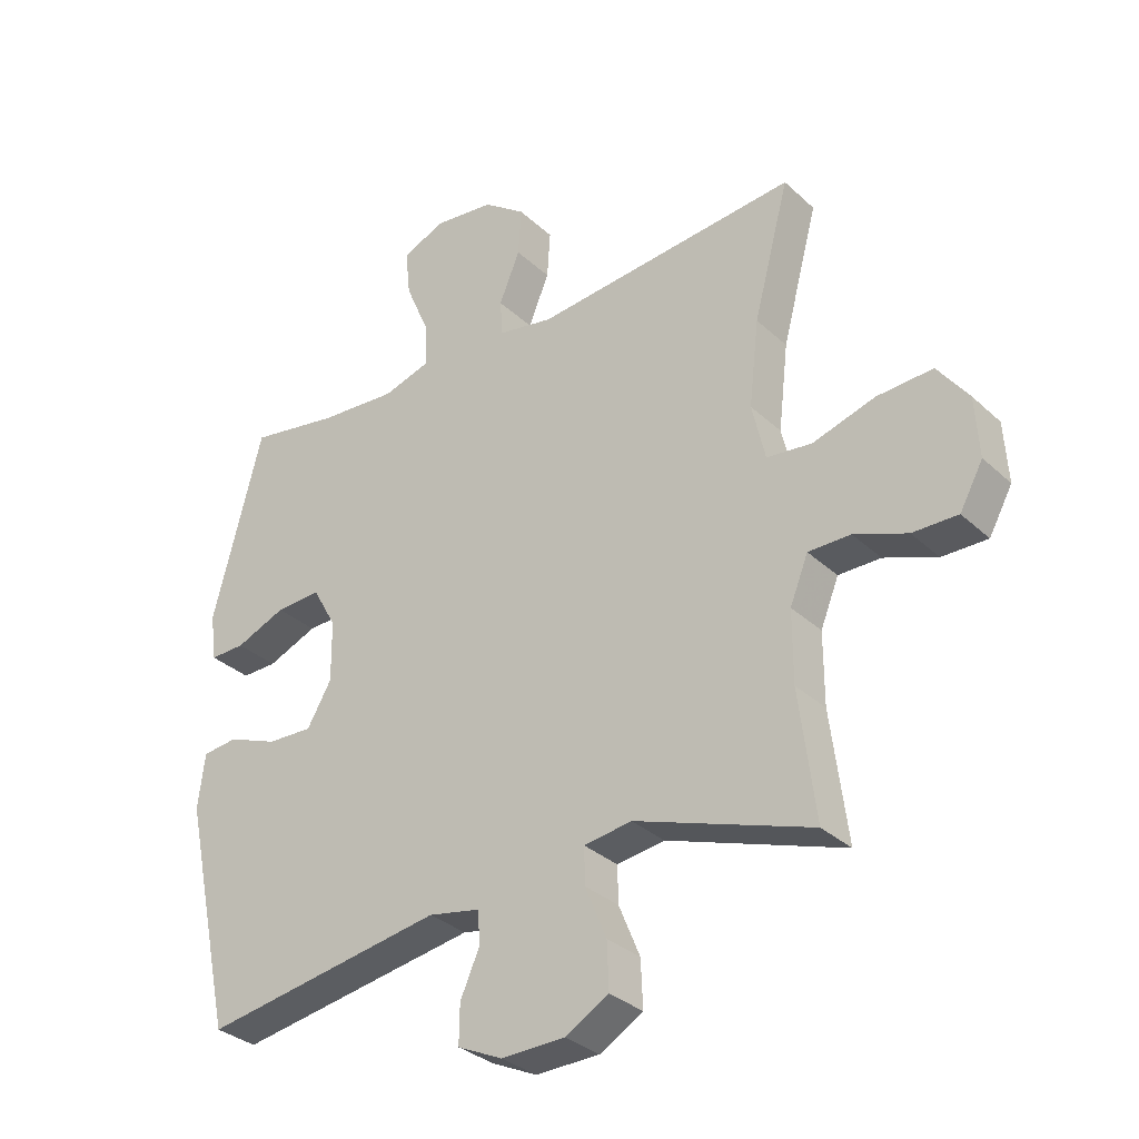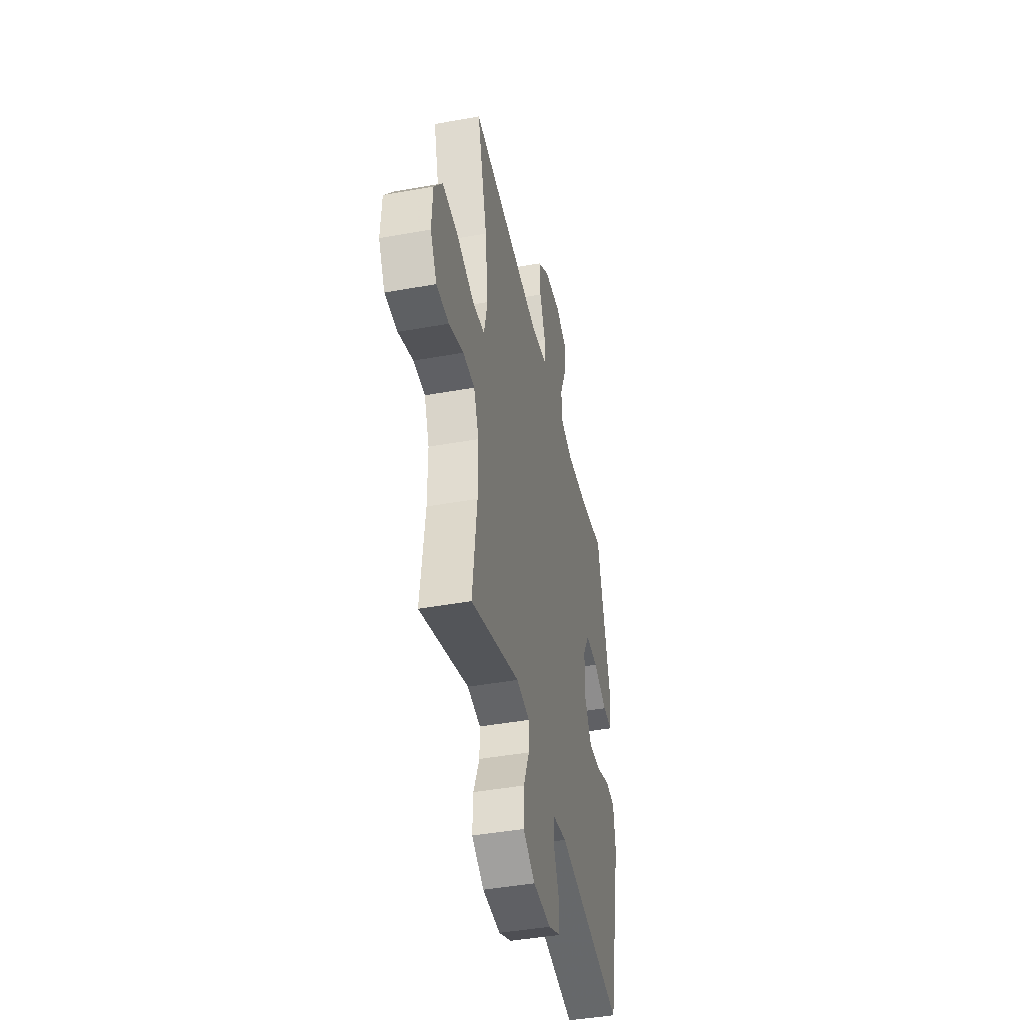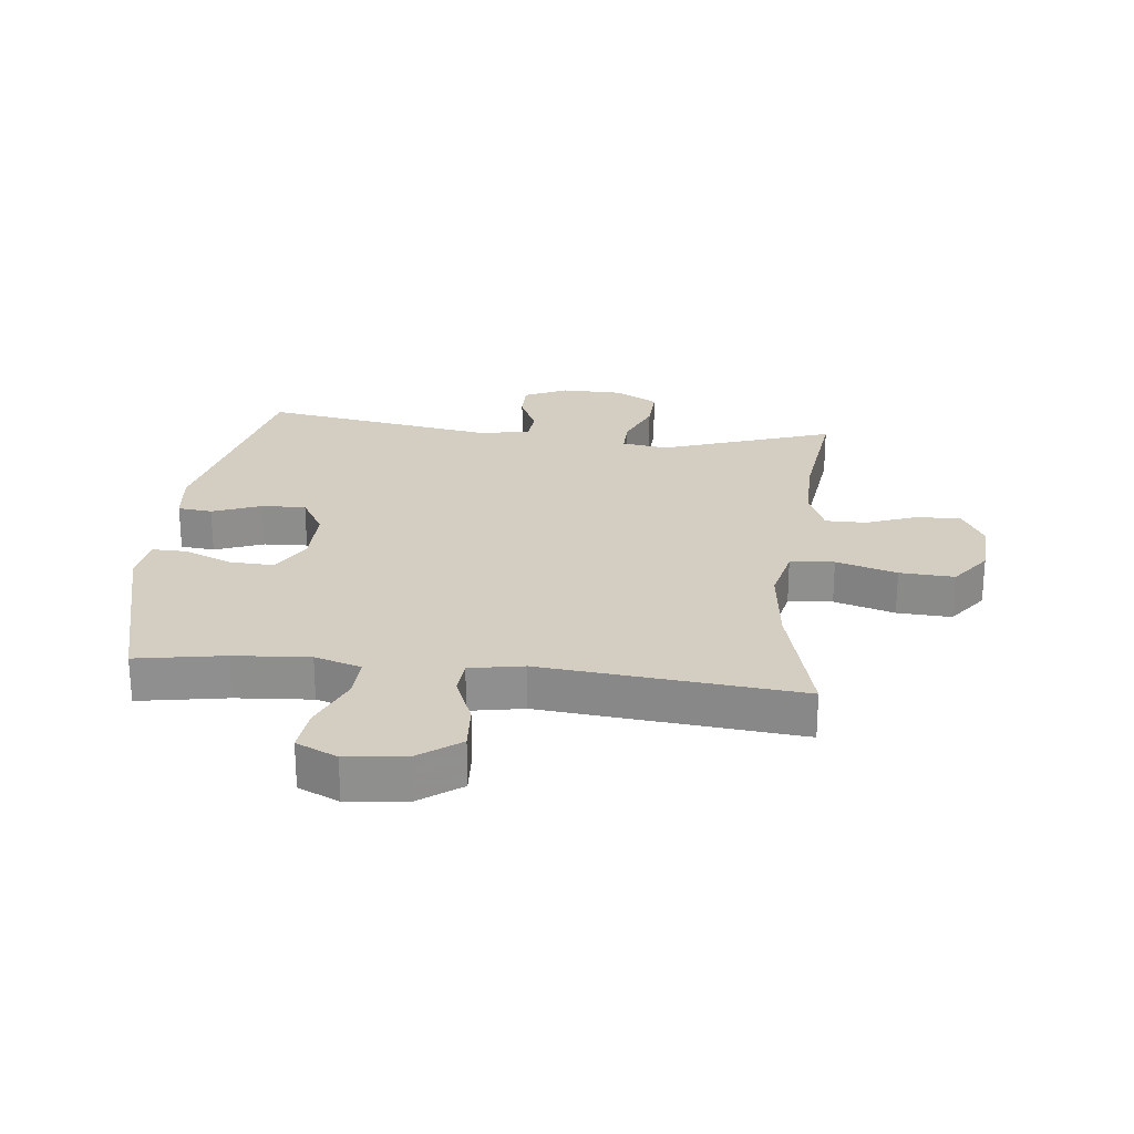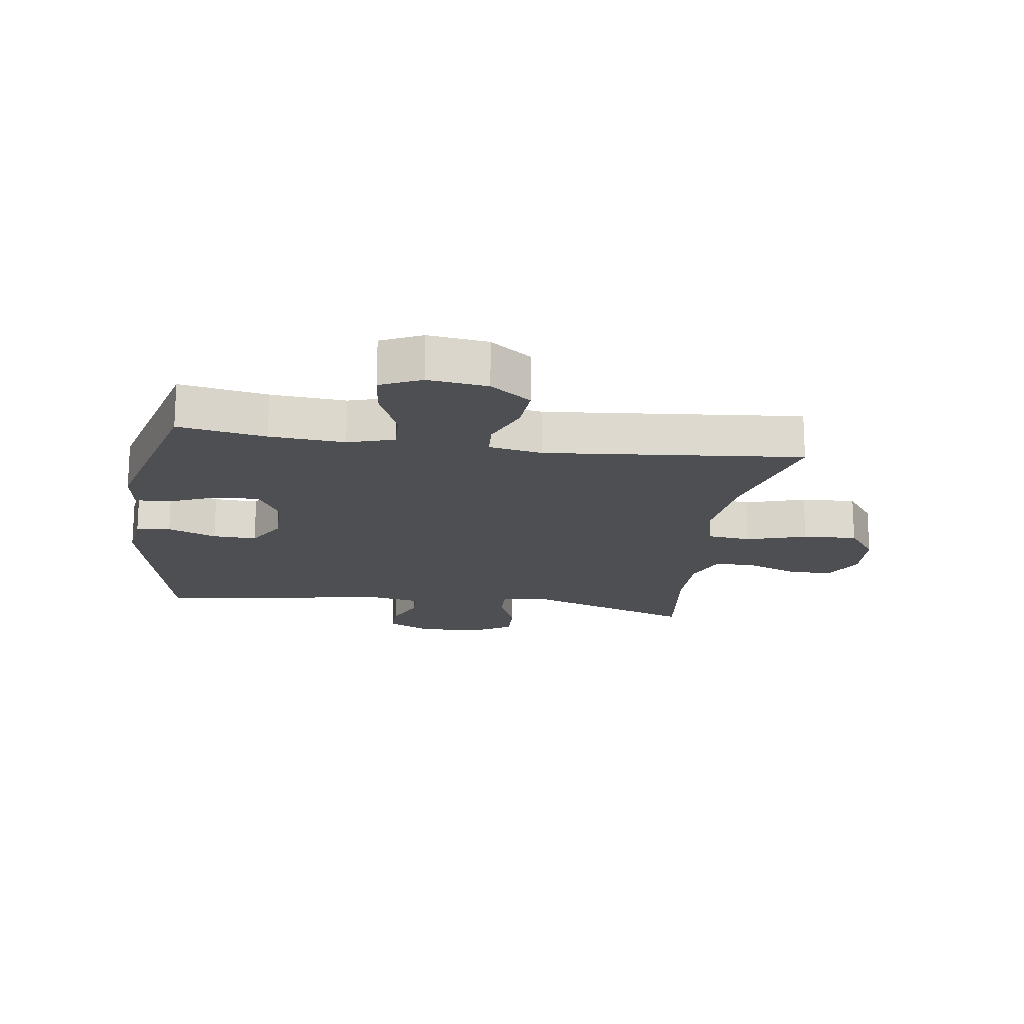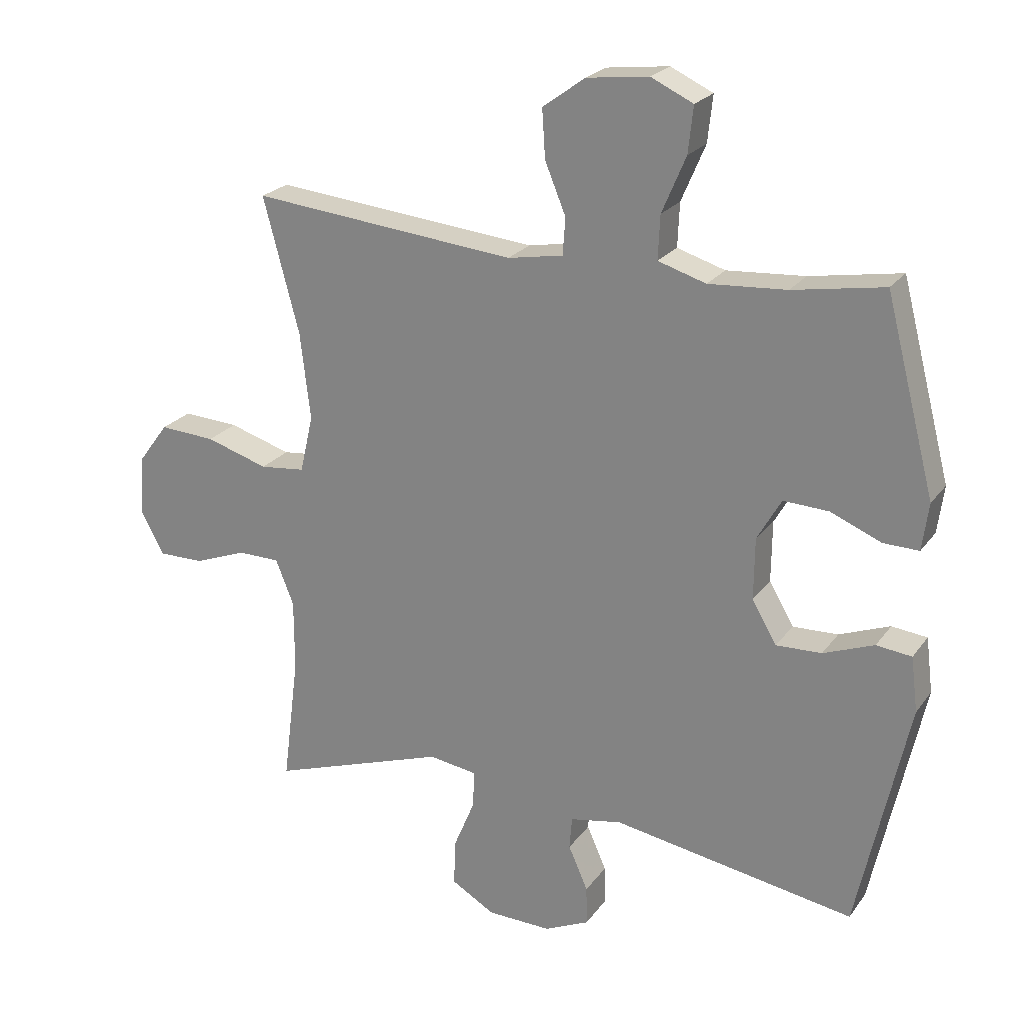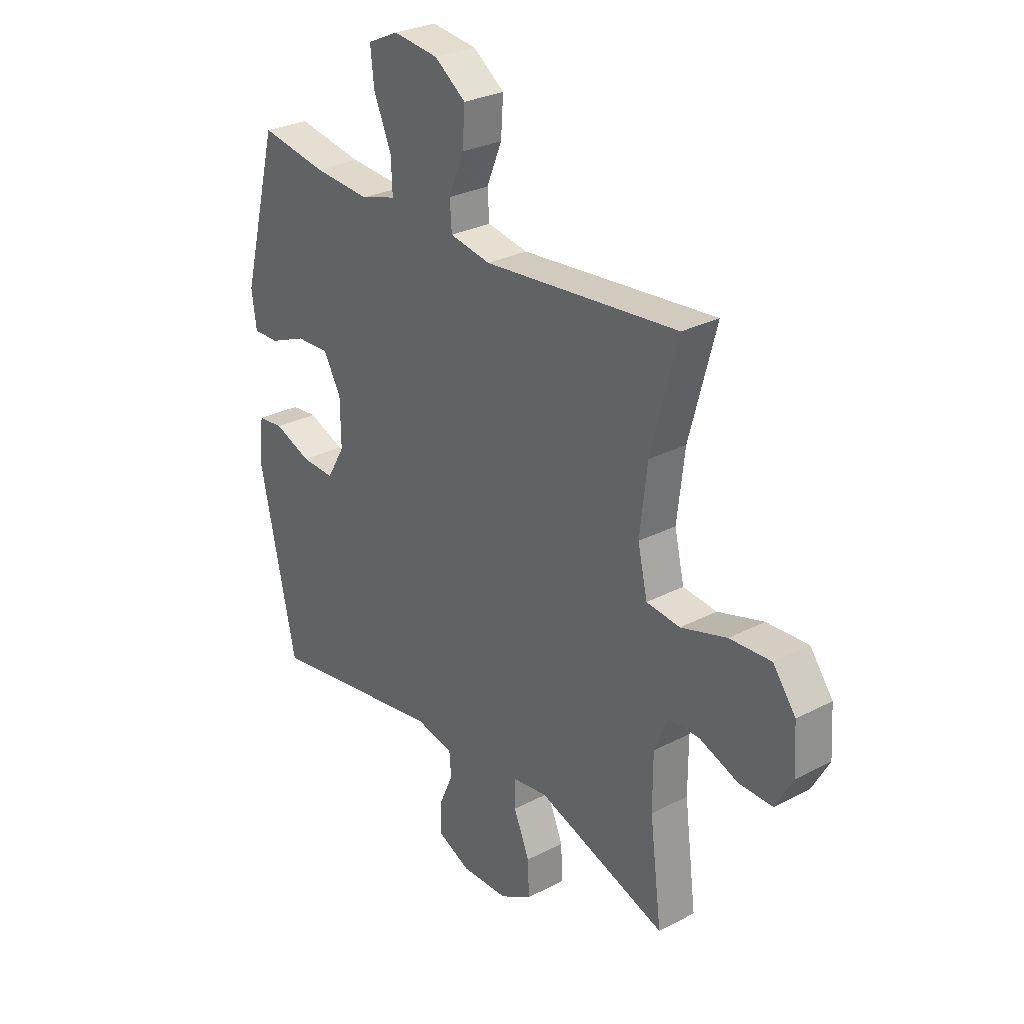
<metadata>
{"format":"obj","ext":"obj","renderer":"f3d","projection":"perspective","resolution":1024,"background":"white","views":[{"elev":-32.2,"azim":38.2,"up":"+Z"},{"elev":-43.4,"azim":102.1,"up":"+Z"},{"elev":24.9,"azim":6.3,"up":"+Y"},{"elev":-17.8,"azim":-8.2,"up":"+Y"},{"elev":23.2,"azim":-153.2,"up":"+Z"},{"elev":28.5,"azim":51.9,"up":"+Z"}]}
</metadata>
<code>
v -0.5 0.07 -0.5
v -0.58 0.07 -0.131
v -0.569 0.07 -0.044
v -0.513 0.07 -0.038
v -0.433 0.07 -0.069
v -0.361 0.07 -0.072
v -0.322 0.07 -0.005
v -0.323 0.07 0.092
v -0.361 0.07 0.159
v -0.433 0.07 0.156
v -0.513 0.07 0.123
v -0.569 0.07 0.122
v -0.579 0.07 0.197
v -0.5 0.07 0.5
v -0.356 0.07 0.475
v -0.233 0.07 0.466
v -0.157 0.07 0.489
v -0.16 0.07 0.558
v -0.198 0.07 0.647
v -0.206 0.07 0.72
v -0.139 0.07 0.751
v -0.041 0.07 0.739
v 0.026 0.07 0.69
v 0.021 0.07 0.614
v -0.012 0.07 0.534
v -0.008 0.07 0.476
v 0.08 0.07 0.46
v 0.5 0.07 0.5
v 0.443 0.07 0.286
v 0.427 0.07 0.149
v 0.448 0.07 0.058
v 0.52 0.07 0.05
v 0.619 0.07 0.08
v 0.708 0.07 0.085
v 0.757 0.07 0.019
v 0.763 0.07 -0.077
v 0.726 0.07 -0.144
v 0.654 0.07 -0.143
v 0.57 0.07 -0.111
v 0.503 0.07 -0.111
v 0.474 0.07 -0.183
v 0.474 0.07 -0.296
v 0.5 0.07 -0.5
v 0.219 0.07 -0.403
v 0.143 0.07 -0.414
v 0.144 0.07 -0.472
v 0.178 0.07 -0.554
v 0.181 0.07 -0.628
v 0.112 0.07 -0.668
v 0.01 0.07 -0.67
v -0.061 0.07 -0.637
v -0.06 0.07 -0.575
v -0.029 0.07 -0.505
v -0.033 0.07 -0.453
v -0.115 0.07 -0.437
v -0.5 0 -0.5
v -0.58 0 -0.131
v -0.569 0 -0.044
v -0.513 0 -0.038
v -0.433 0 -0.069
v -0.361 0 -0.072
v -0.322 0 -0.005
v -0.323 0 0.092
v -0.361 0 0.159
v -0.433 0 0.156
v -0.513 0 0.123
v -0.569 0 0.122
v -0.579 0 0.197
v -0.5 0 0.5
v -0.356 0 0.475
v -0.233 0 0.466
v -0.157 0 0.489
v -0.16 0 0.558
v -0.198 0 0.647
v -0.206 0 0.72
v -0.139 0 0.751
v -0.041 0 0.739
v 0.026 0 0.69
v 0.021 0 0.614
v -0.012 0 0.534
v -0.008 0 0.476
v 0.08 0 0.46
v 0.5 0 0.5
v 0.443 0 0.286
v 0.427 0 0.149
v 0.448 0 0.058
v 0.52 0 0.05
v 0.619 0 0.08
v 0.708 0 0.085
v 0.757 0 0.019
v 0.763 0 -0.077
v 0.726 0 -0.144
v 0.654 0 -0.143
v 0.57 0 -0.111
v 0.503 0 -0.111
v 0.474 0 -0.183
v 0.474 0 -0.296
v 0.5 0 -0.5
v 0.219 0 -0.403
v 0.143 0 -0.414
v 0.144 0 -0.472
v 0.178 0 -0.554
v 0.181 0 -0.628
v 0.112 0 -0.668
v 0.01 0 -0.67
v -0.061 0 -0.637
v -0.06 0 -0.575
v -0.029 0 -0.505
v -0.033 0 -0.453
v -0.115 0 -0.437
f 50 51 52 53
f 50 53 54
f 49 50 54
f 46 47 48 49
f 45 46 49 54
f 42 43 44
f 41 42 44 45
f 40 41 45 54
f 36 37 38 39
f 36 39 40
f 35 36 40
f 32 33 34 35
f 31 32 35 40
f 27 28 29
f 26 27 29 30
f 22 23 24 25
f 22 25 26
f 21 22 26
f 18 19 20 21
f 17 18 21 26
f 16 17 26 30
f 12 13 14 15
f 10 11 12 15
f 9 10 15 16
f 8 9 16 30
f 2 3 4 5
f 55 1 2 5
f 55 5 6
f 31 40 54 55
f 31 55 6 7
f 7 8 30 31
f 108 107 106 105
f 109 108 105
f 109 105 104
f 104 103 102 101
f 109 104 101 100
f 99 98 97
f 100 99 97 96
f 109 100 96 95
f 94 93 92 91
f 95 94 91
f 95 91 90
f 90 89 88 87
f 95 90 87 86
f 84 83 82
f 85 84 82 81
f 80 79 78 77
f 81 80 77
f 81 77 76
f 76 75 74 73
f 81 76 73 72
f 85 81 72 71
f 70 69 68 67
f 70 67 66 65
f 71 70 65 64
f 85 71 64 63
f 60 59 58 57
f 60 57 56 110
f 61 60 110
f 110 109 95 86
f 62 61 110 86
f 86 85 63 62
f 1 56 57 2
f 2 57 58 3
f 3 58 59 4
f 4 59 60 5
f 5 60 61 6
f 6 61 62 7
f 7 62 63 8
f 8 63 64 9
f 9 64 65 10
f 10 65 66 11
f 11 66 67 12
f 12 67 68 13
f 13 68 69 14
f 14 69 70 15
f 15 70 71 16
f 16 71 72 17
f 17 72 73 18
f 18 73 74 19
f 19 74 75 20
f 20 75 76 21
f 21 76 77 22
f 22 77 78 23
f 23 78 79 24
f 24 79 80 25
f 25 80 81 26
f 26 81 82 27
f 27 82 83 28
f 28 83 84 29
f 29 84 85 30
f 30 85 86 31
f 31 86 87 32
f 32 87 88 33
f 33 88 89 34
f 34 89 90 35
f 35 90 91 36
f 36 91 92 37
f 37 92 93 38
f 38 93 94 39
f 39 94 95 40
f 40 95 96 41
f 41 96 97 42
f 42 97 98 43
f 43 98 99 44
f 44 99 100 45
f 45 100 101 46
f 46 101 102 47
f 47 102 103 48
f 48 103 104 49
f 49 104 105 50
f 50 105 106 51
f 51 106 107 52
f 52 107 108 53
f 53 108 109 54
f 54 109 110 55
f 55 110 56 1

</code>
